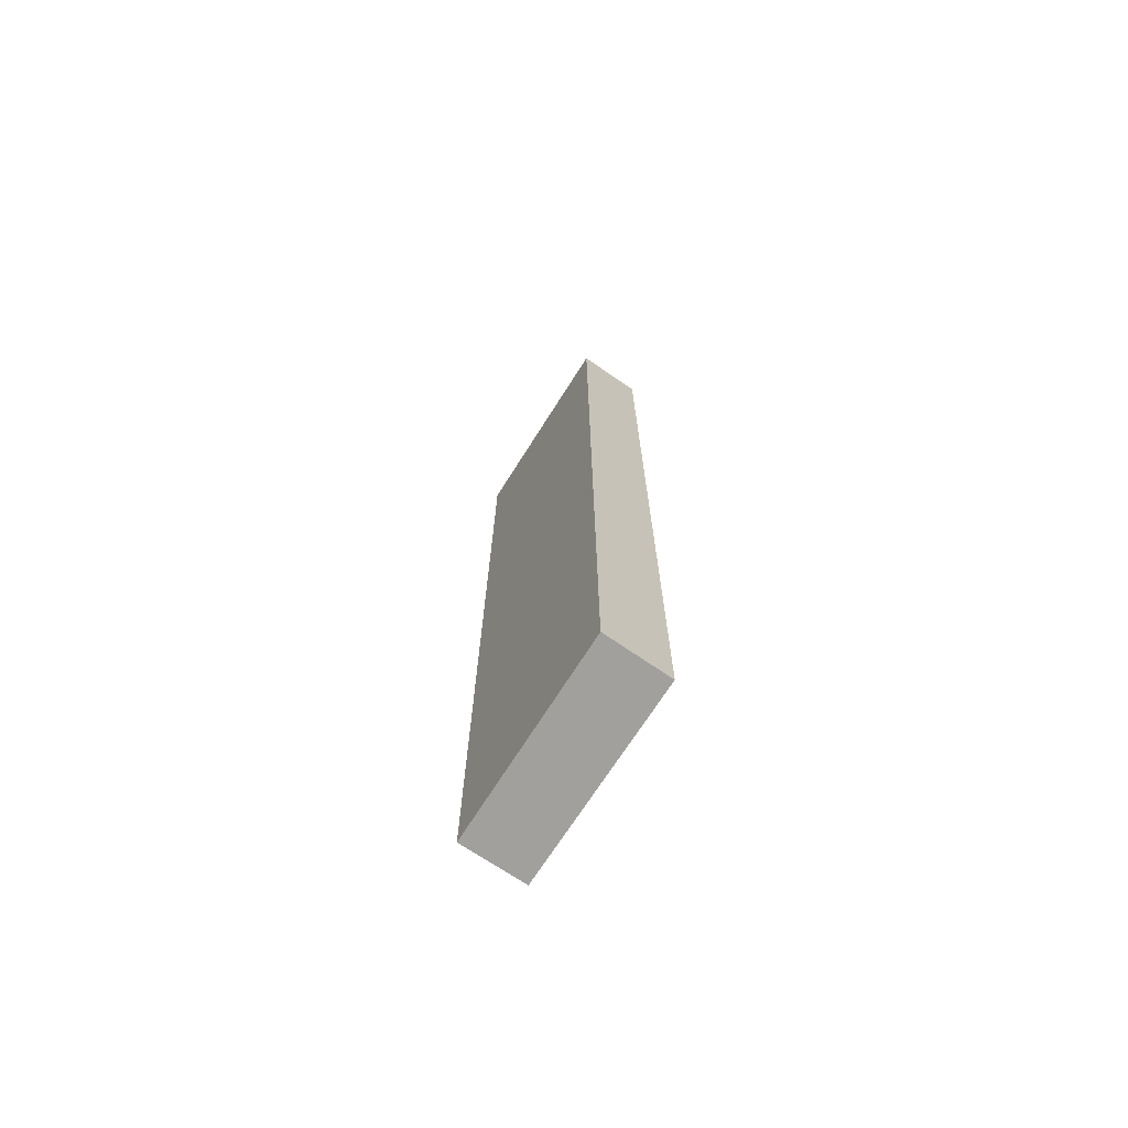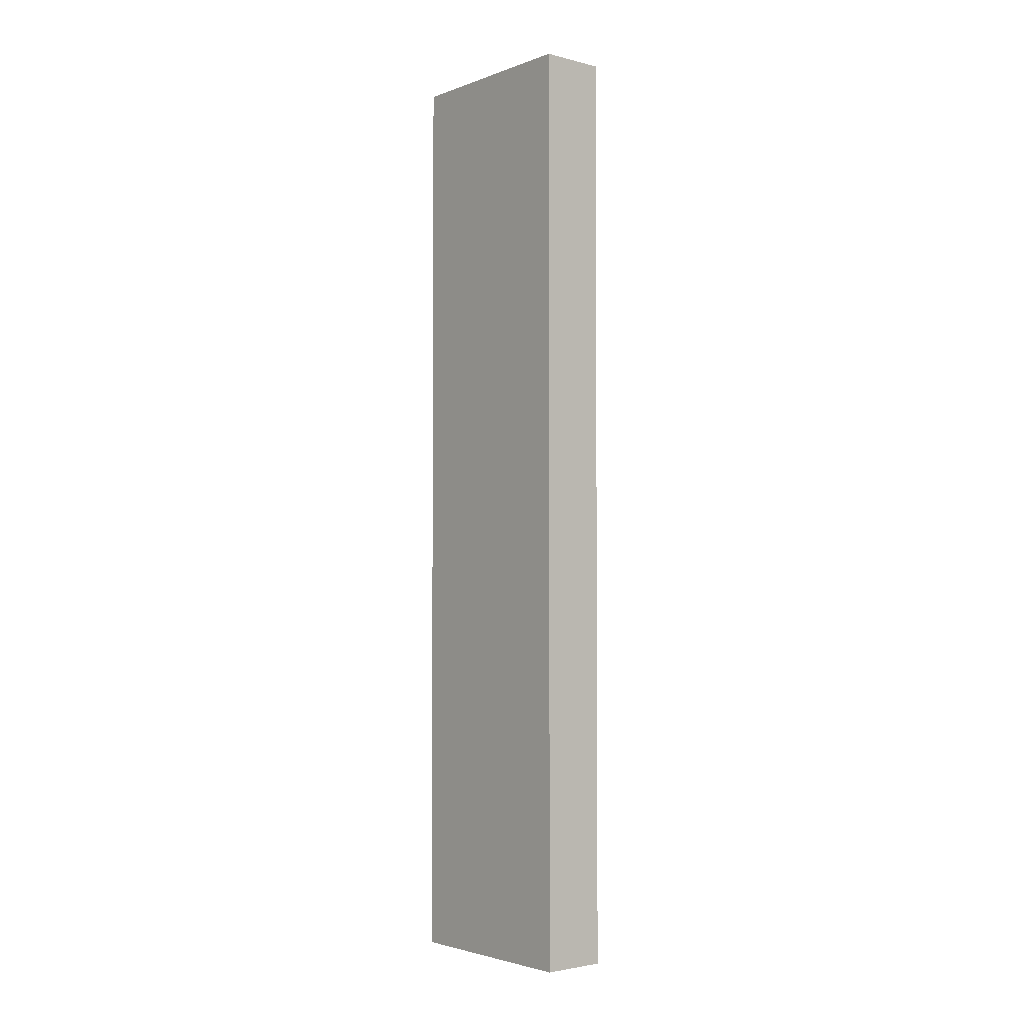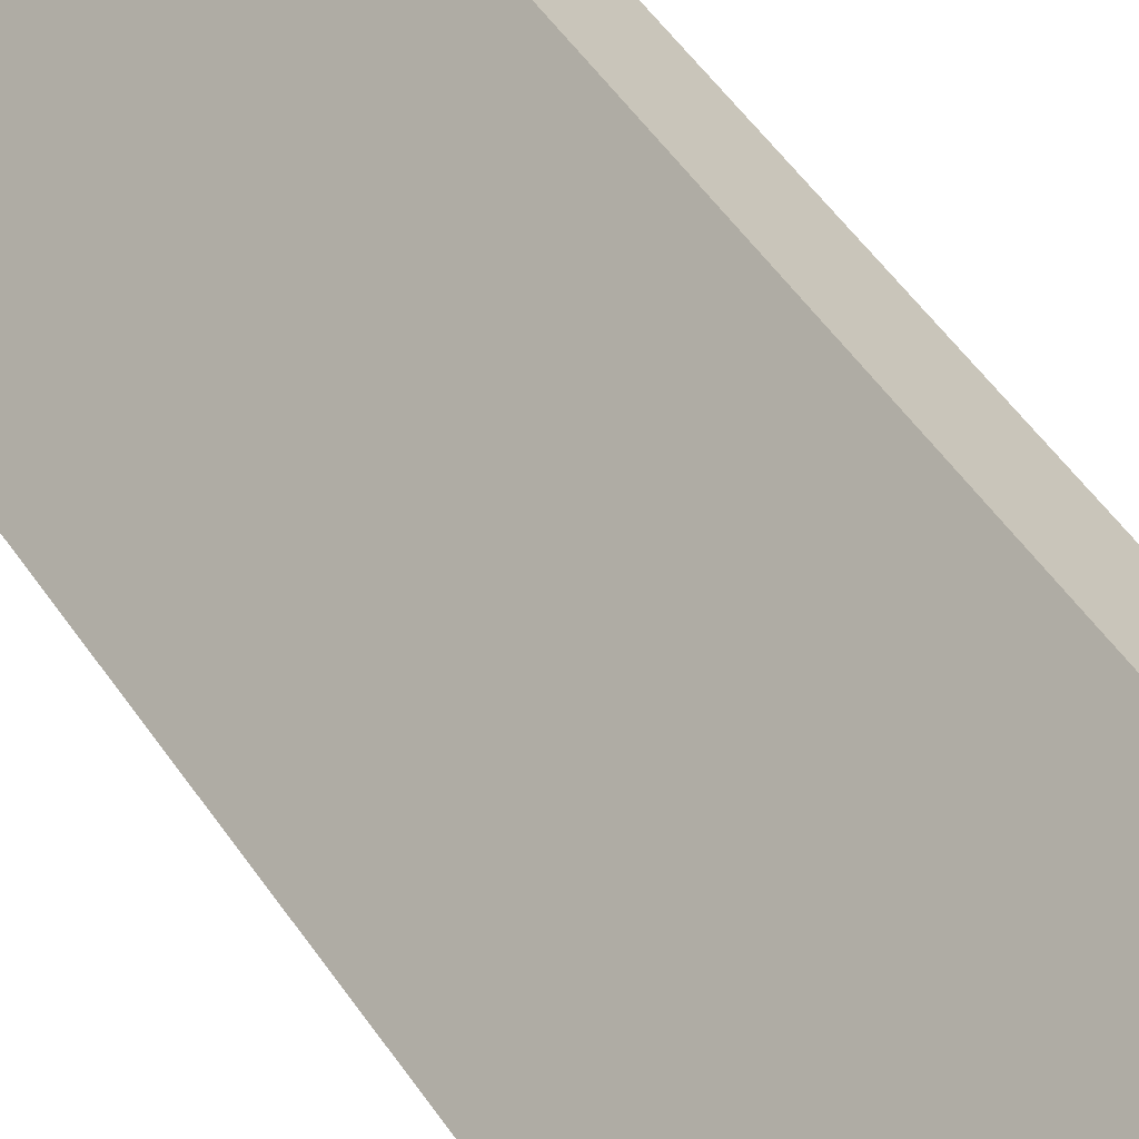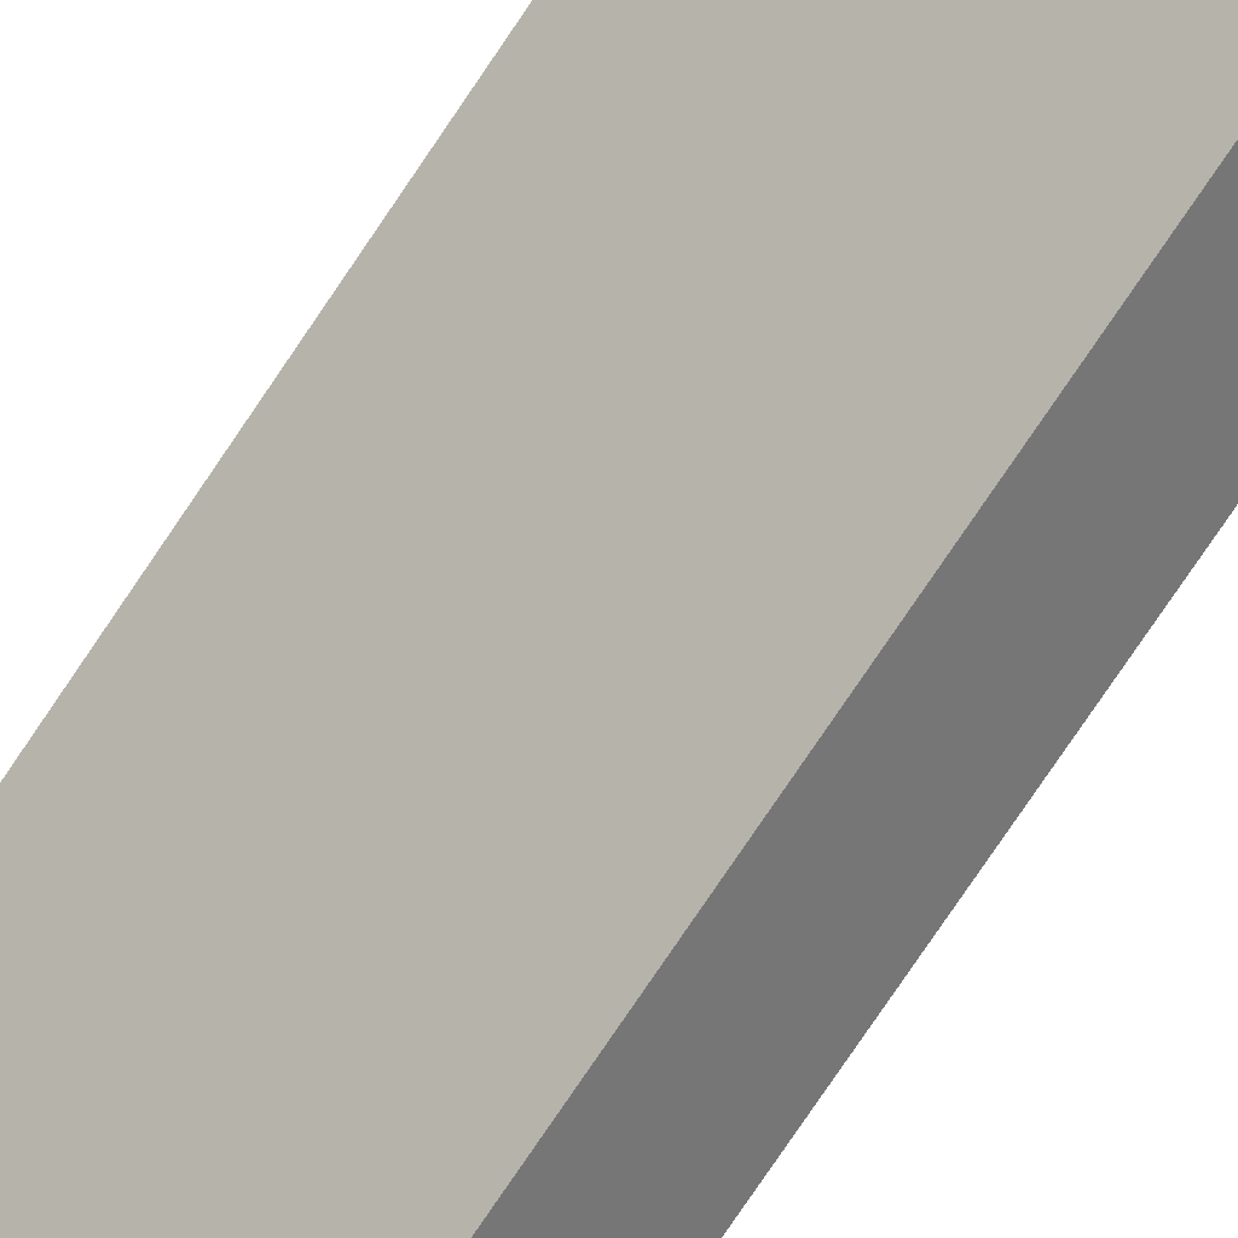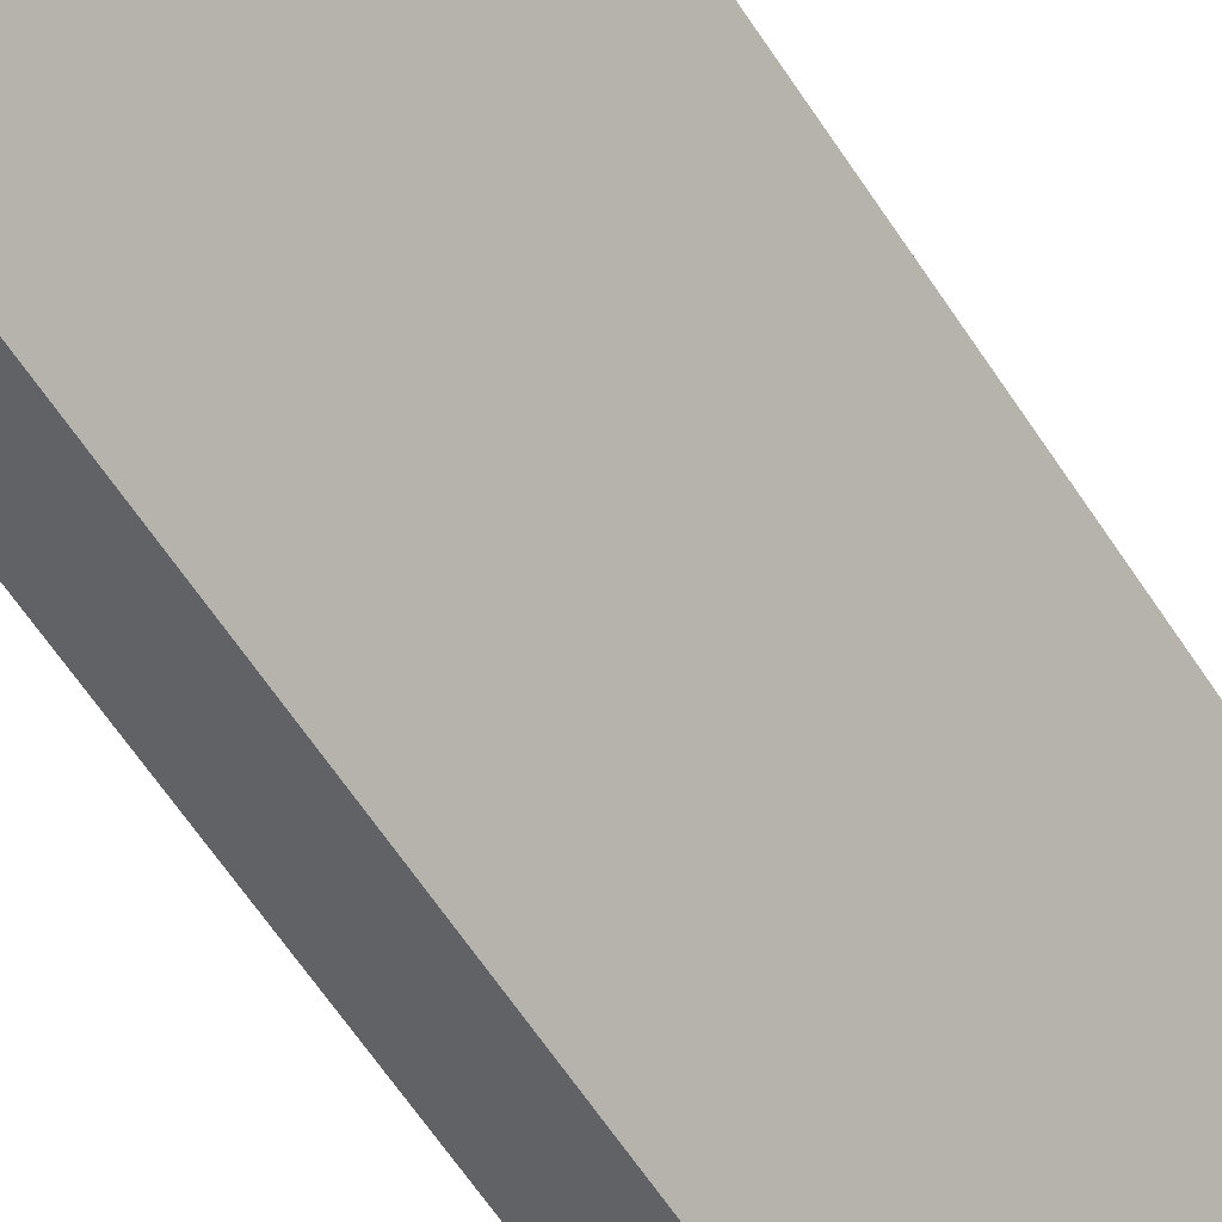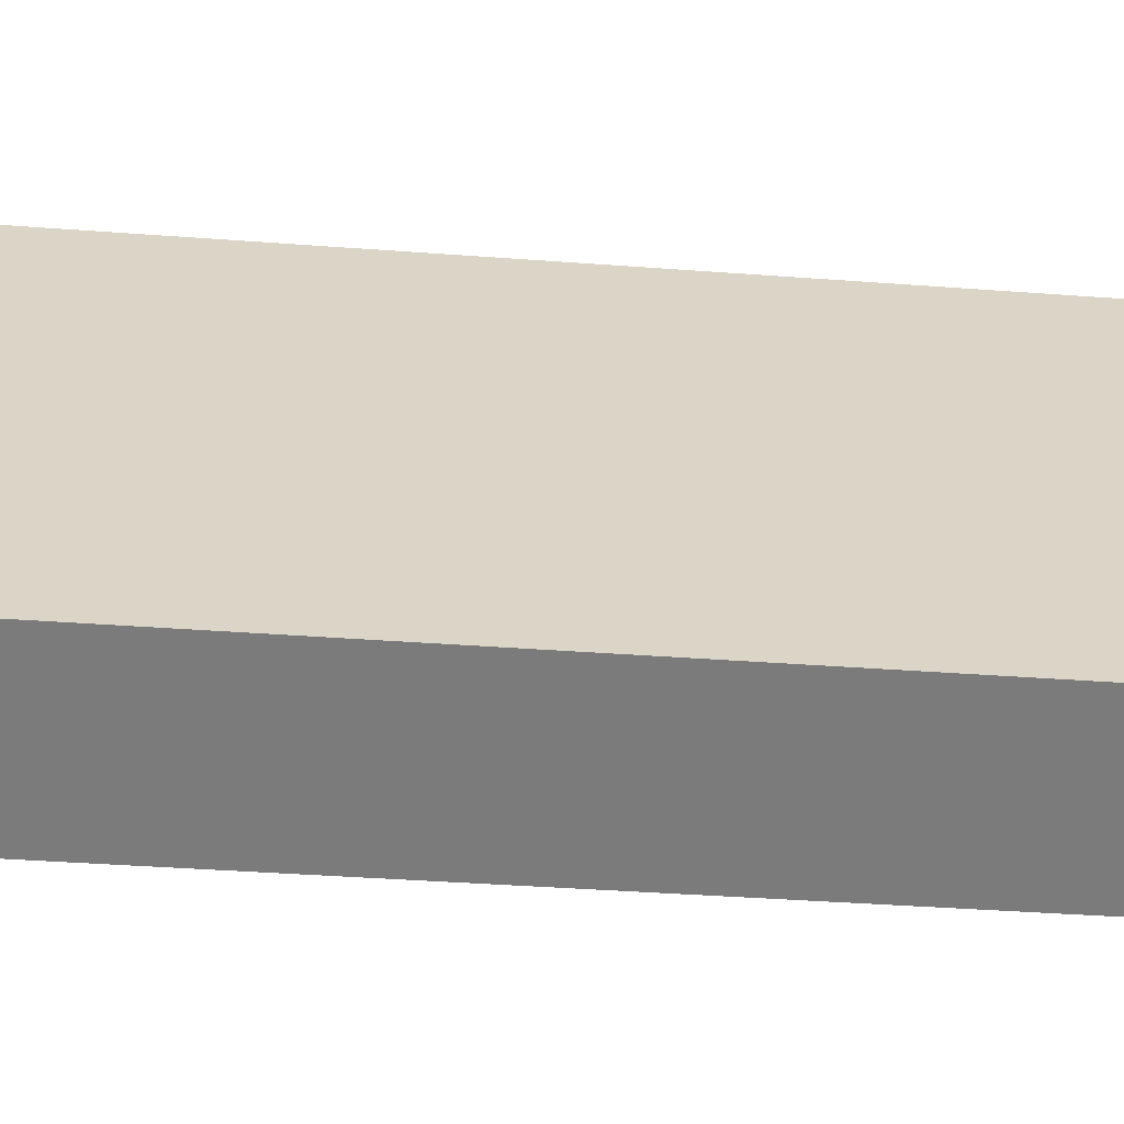
<metadata>
{"format":"obj","ext":"obj","renderer":"f3d","projection":"perspective","resolution":1024,"background":"white","views":[{"elev":-71.7,"azim":106.2,"up":"+Y"},{"elev":-2.8,"azim":99.8,"up":"+Y"},{"elev":41.6,"azim":151.1,"up":"+Z"},{"elev":-79.4,"azim":-34.2,"up":"+Z"},{"elev":-57.2,"azim":-148.2,"up":"+Z"},{"elev":-19.2,"azim":79.8,"up":"+Z"}]}
</metadata>
<code>
v  0.819 15.37 0.683
v  2.155 15.37 -2.481
v  0 15.37 9.413e-16
v  3 15.37 -1.79
v  0 0 0
v  0.819 -4.182e-17 0.683
v  3 1.096e-16 -1.79
v  2.155 1.519e-16 -2.481
g defaultobject
f 1 2 3
f 2 1 4
f 5 1 3
f 1 5 6
f 6 4 1
f 4 6 7
f 7 2 4
f 2 7 8
f 8 3 2
f 3 8 5
f 8 6 5
f 6 8 7

</code>
